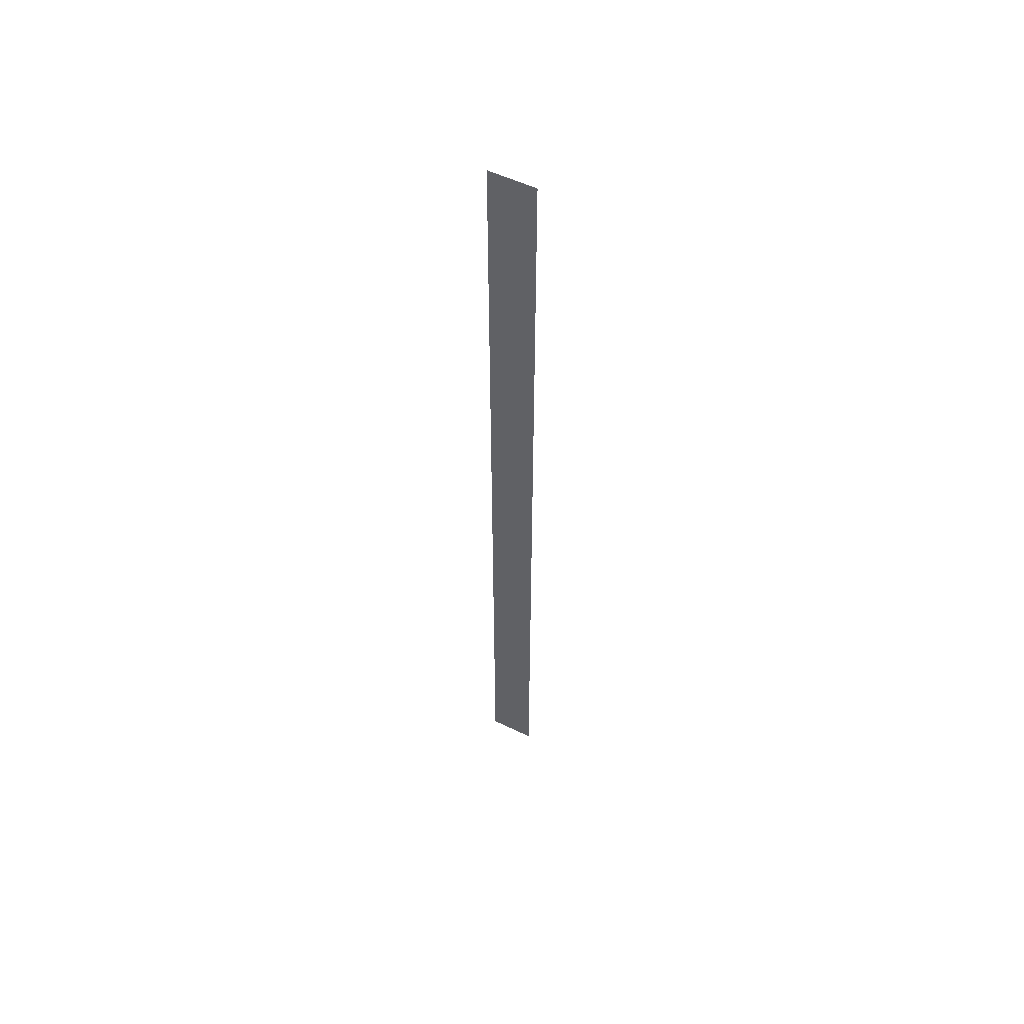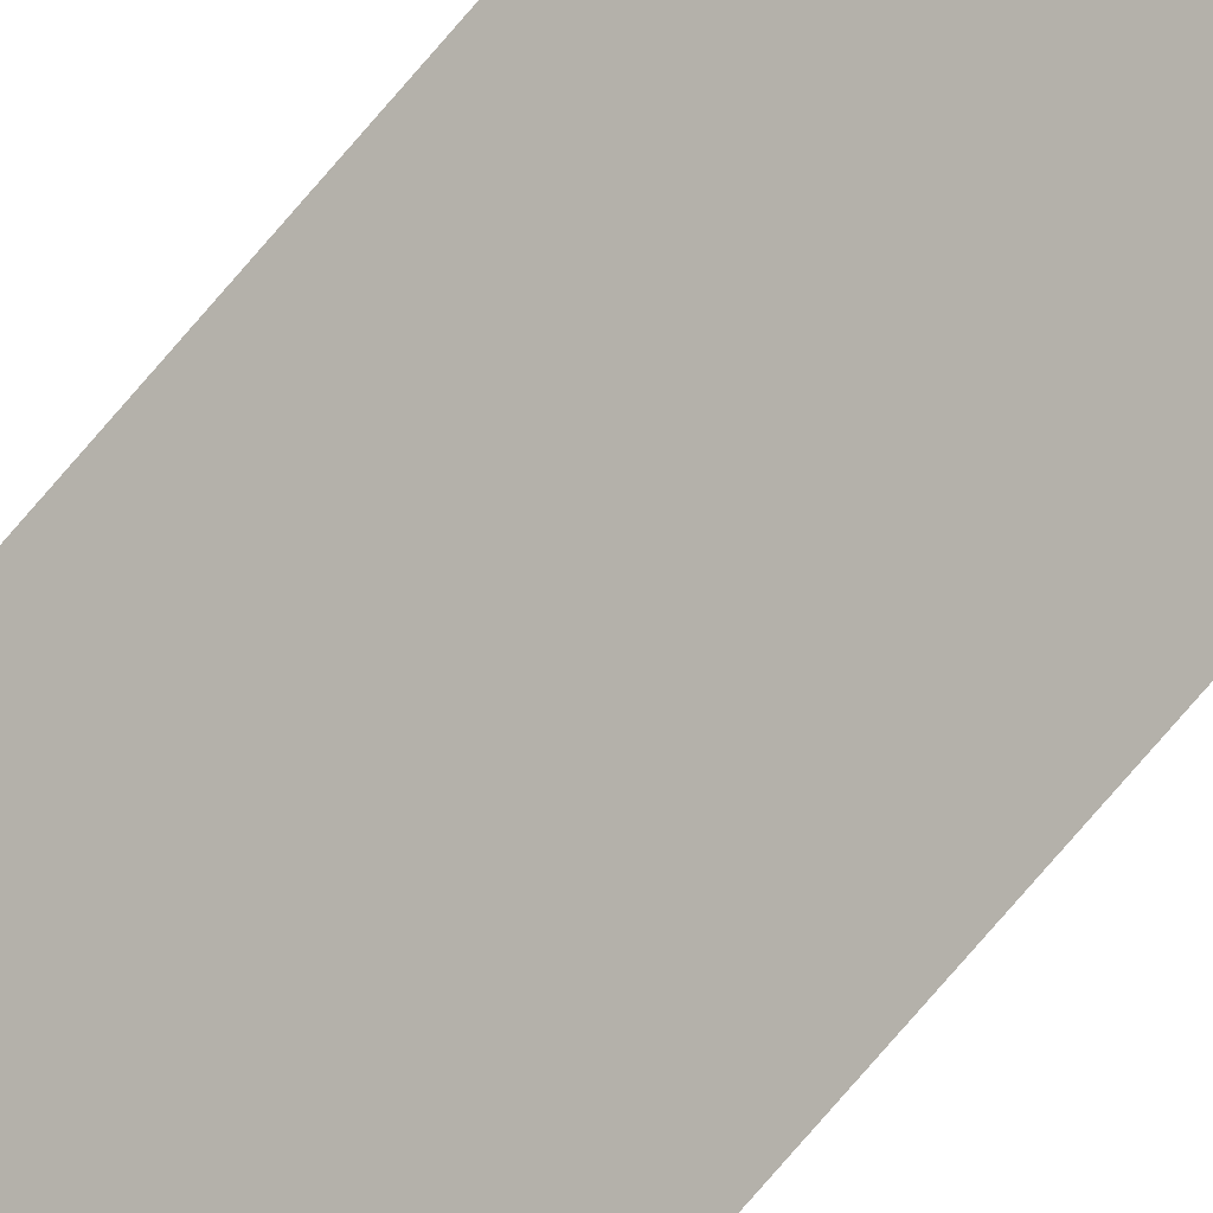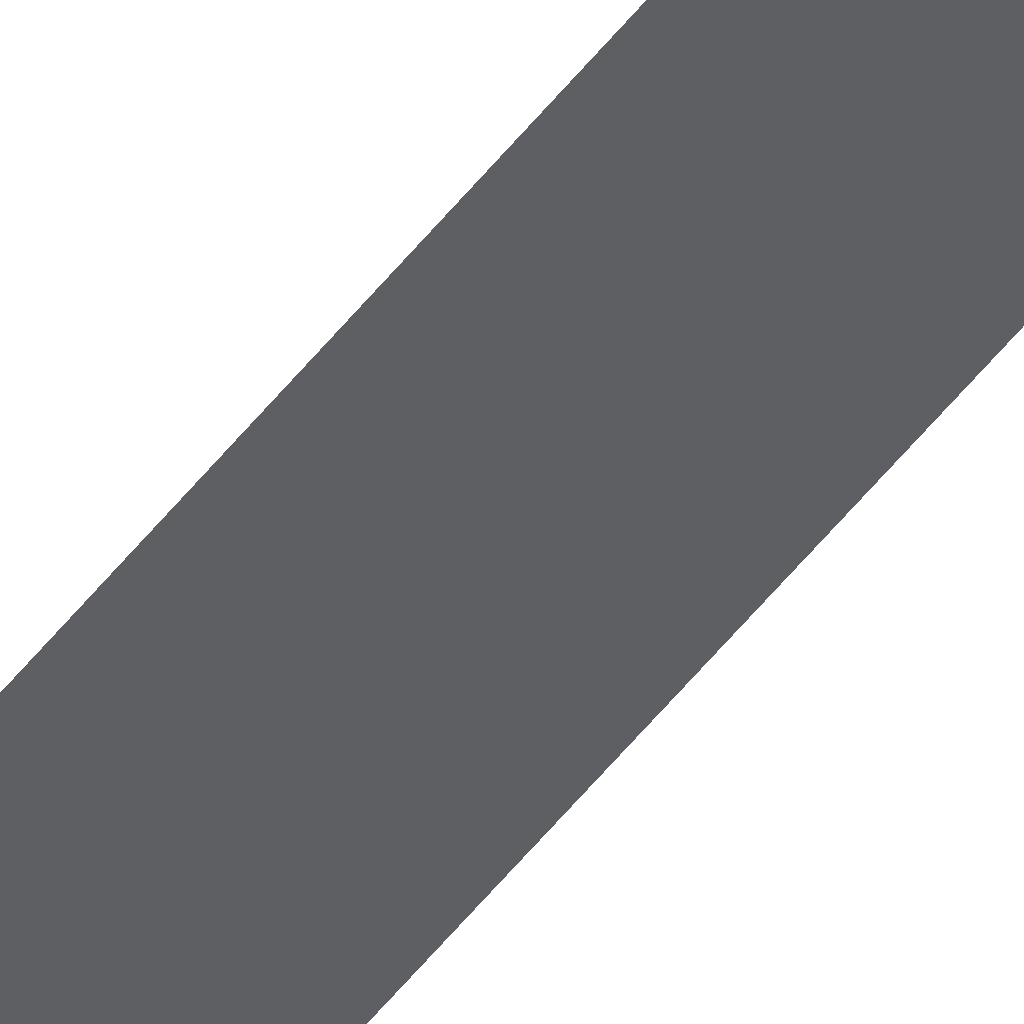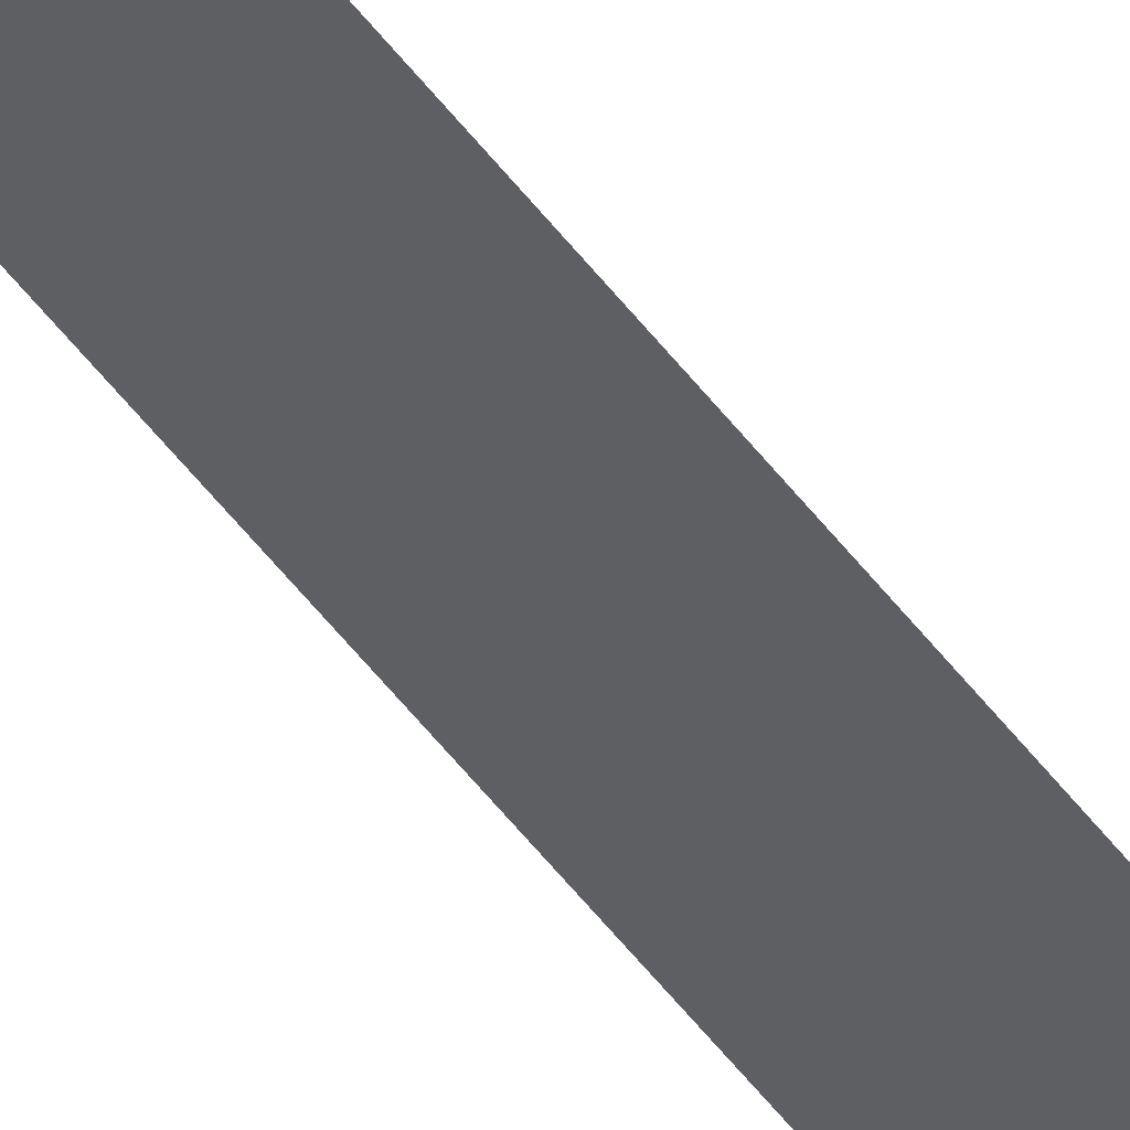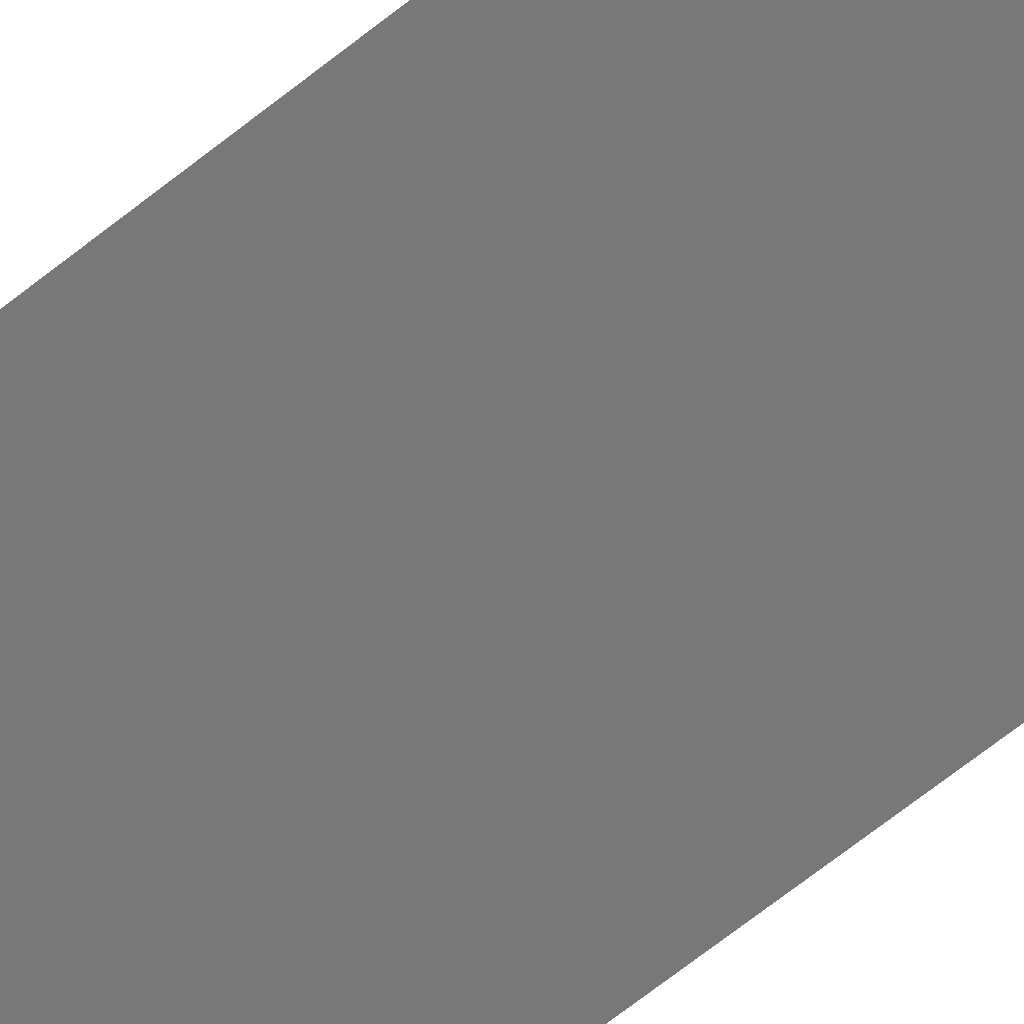
<metadata>
{"format":"obj","ext":"obj","renderer":"f3d","projection":"perspective","resolution":1024,"background":"white","views":[{"elev":54.8,"azim":165.8,"up":"+Y"},{"elev":-67.2,"azim":140.8,"up":"+Z"},{"elev":-64.8,"azim":-40.3,"up":"+Z"},{"elev":-52.6,"azim":-144.1,"up":"+Z"},{"elev":-34.9,"azim":142.2,"up":"+Z"}]}
</metadata>
<code>
o #ID492
v 0.08312 0.02674 0.2681
v 0.08312 -0.02927 0.2681
v 0.08104 0.02674 0.2662
v 0.08104 -0.02927 0.2662
v 0.08312 -0.02927 0.2681
v 0.08104 0.02674 0.2662
v 0.08104 -0.02927 0.2662
v 0.08312 0.02674 0.2681
f 3 2 1
f 2 3 4
f 7 6 5
f 8 5 6

</code>
